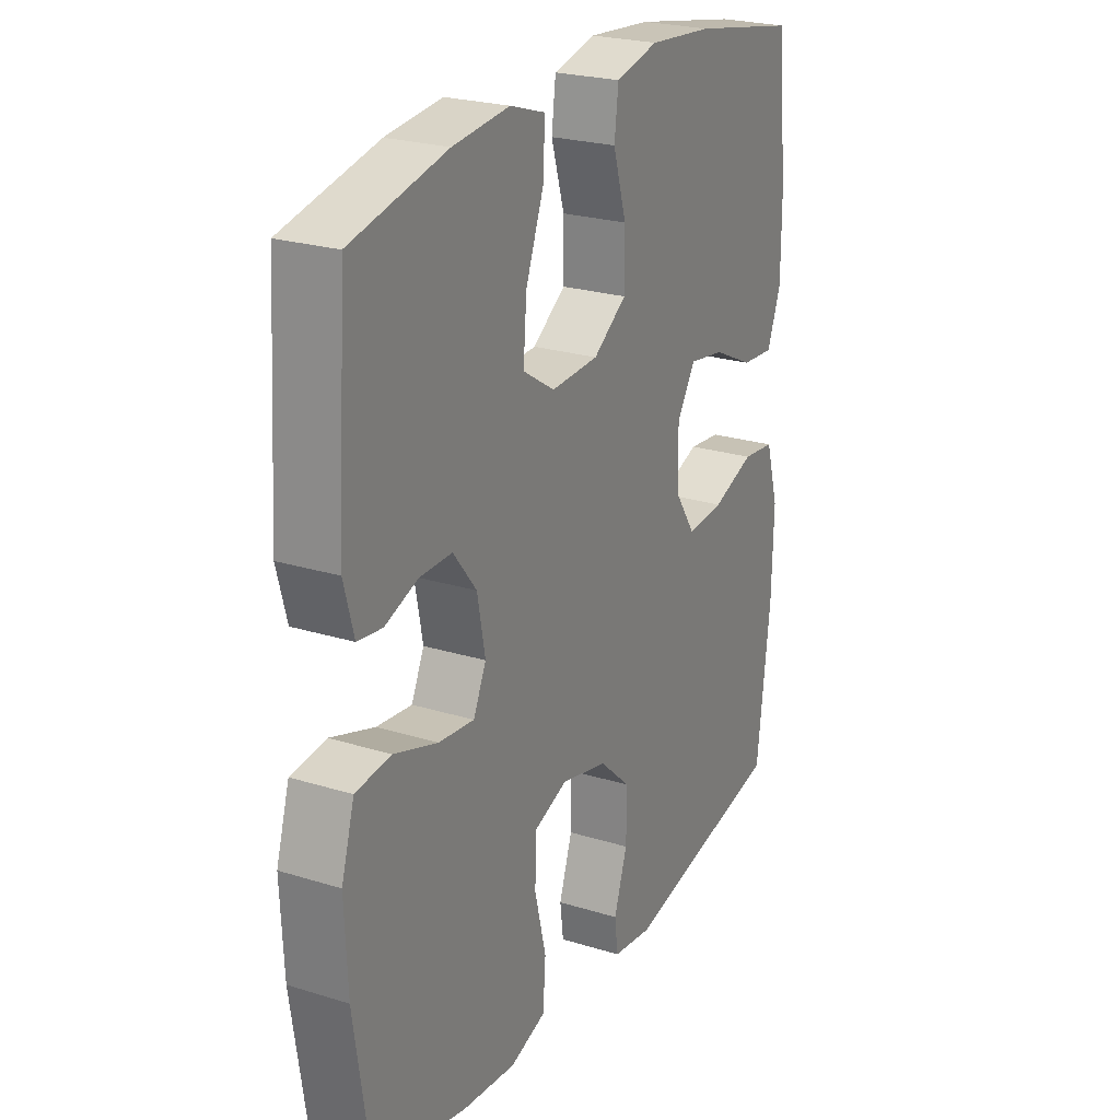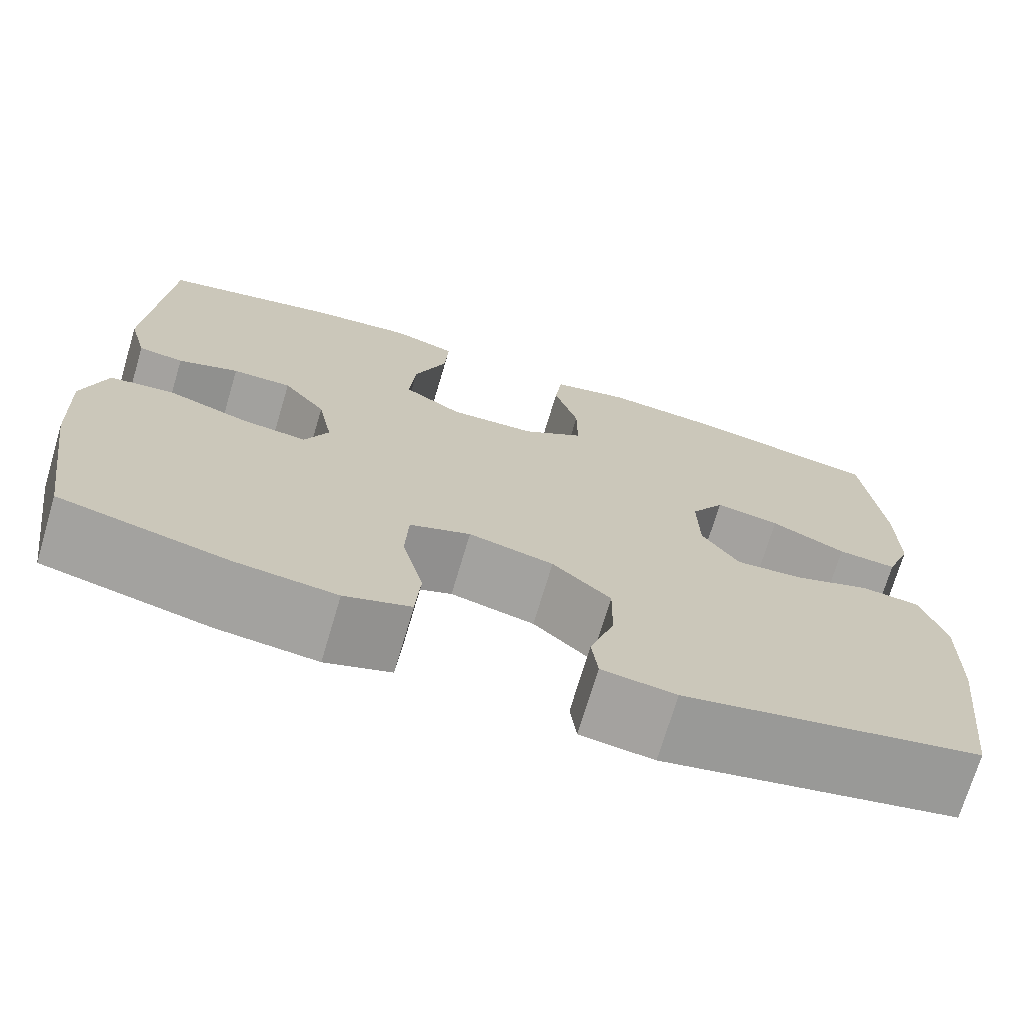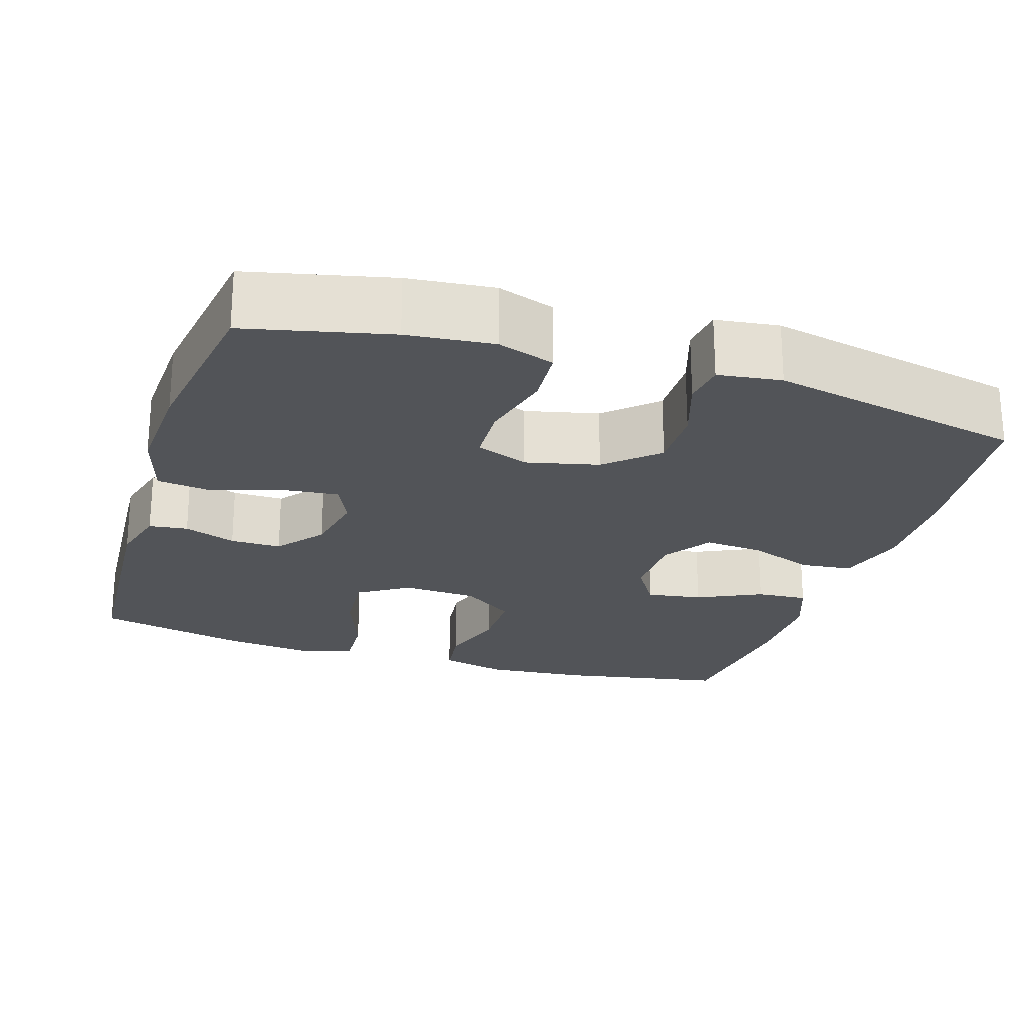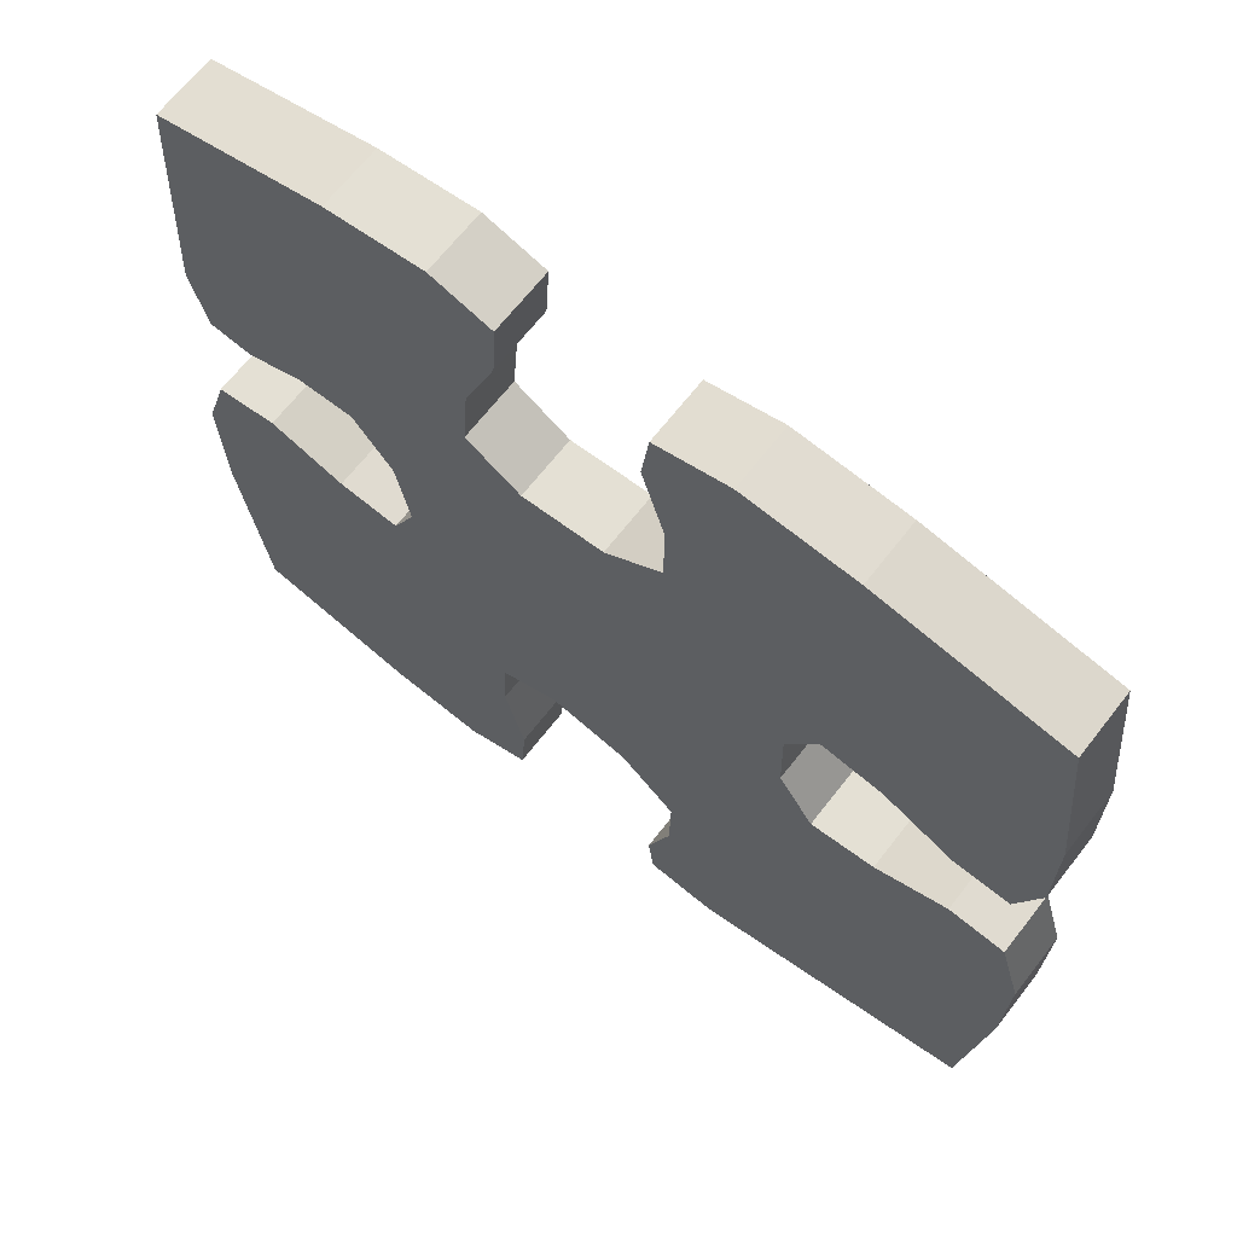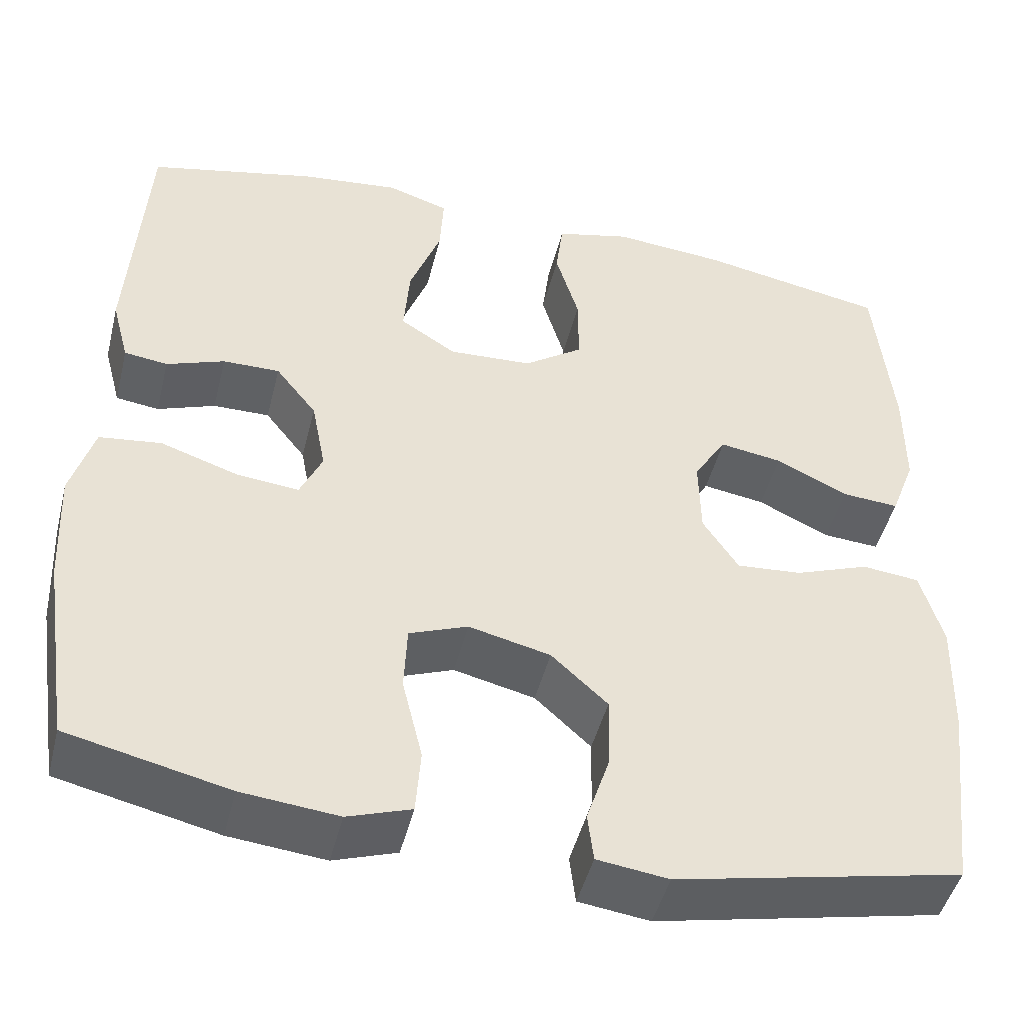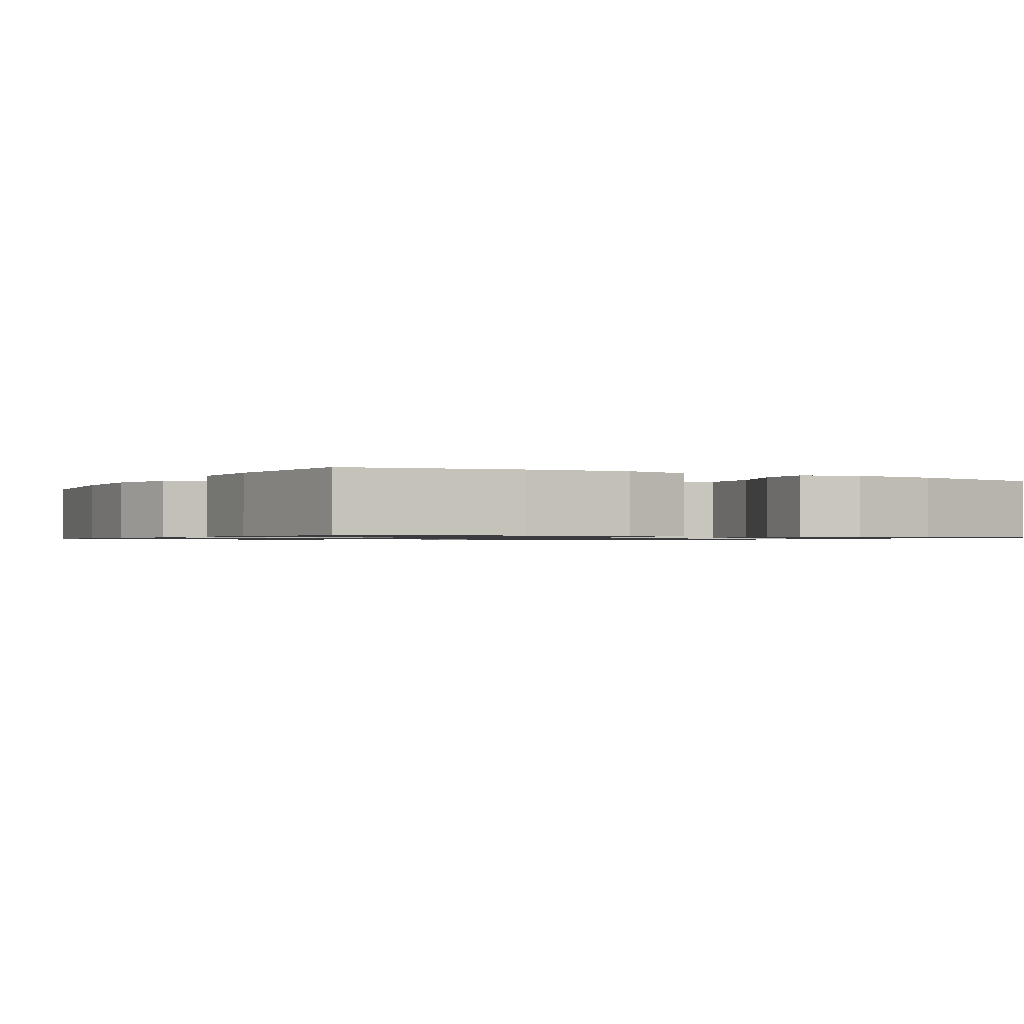
<metadata>
{"format":"obj","ext":"obj","renderer":"f3d","projection":"perspective","resolution":1024,"background":"white","views":[{"elev":24.0,"azim":117.3,"up":"+Z"},{"elev":-72.0,"azim":163.4,"up":"+Z"},{"elev":-23.3,"azim":162.4,"up":"+Y"},{"elev":66.9,"azim":-142.1,"up":"+Z"},{"elev":-46.6,"azim":166.1,"up":"+Z"},{"elev":-1.0,"azim":-28.8,"up":"+Y"}]}
</metadata>
<code>
o path3122
v -0.5211 0.0375 0.2966
v -0.521 0.0375 0.1736
v -0.4921 0.0375 0.09727
v -0.4242 0.0375 0.1021
v -0.3386 0.0375 0.143
v -0.2644 0.0375 0.1546
v -0.2259 0.0375 0.09297
v -0.2278 0.0375 -0.00102
v -0.2702 0.0375 -0.06533
v -0.3481 0.0375 -0.05919
v -0.4362 0.0375 -0.02695
v -0.5045 0.0375 -0.03424
v -0.5312 0.0375 -0.1261
v -0.5274 0.0375 -0.2651
v -0.4997 0.0375 -0.4965
v -0.1596 0.0375 -0.5671
v -0.07519 0.0375 -0.556
v -0.06814 0.0375 -0.499
v -0.09607 0.0375 -0.4148
v -0.09749 0.0375 -0.3301
v -0.03076 0.0375 -0.2693
v 0.06624 0.0375 -0.2464
v 0.1358 0.0375 -0.2729
v 0.1393 0.0375 -0.3514
v 0.1152 0.0375 -0.4497
v 0.1209 0.0375 -0.5266
v 0.1963 0.0375 -0.5521
v 0.311 0.0375 -0.5404
v 0.5022 0.0375 -0.4965
v 0.5361 0.0375 -0.2696
v 0.5424 0.0375 -0.1329
v 0.5149 0.0375 -0.04166
v 0.4414 0.0375 -0.03253
v 0.3491 0.0375 -0.063
v 0.275 0.0375 -0.07079
v 0.2481 0.0375 -0.01317
v 0.2649 0.0375 0.07415
v 0.3136 0.0375 0.1359
v 0.3812 0.0375 0.1353
v 0.4503 0.0375 0.1102
v 0.5018 0.0375 0.1168
v 0.5225 0.0375 0.1941
v 0.5022 0.0375 0.5052
v 0.3024 0.0375 0.5505
v 0.1845 0.0375 0.5635
v 0.1113 0.0375 0.5399
v 0.1156 0.0375 0.4651
v 0.153 0.0375 0.3658
v 0.1598 0.0375 0.2797
v 0.09325 0.0375 0.2374
v -0.005869 0.0375 0.2422
v -0.07575 0.0375 0.2908
v -0.07553 0.0375 0.3751
v -0.04791 0.0375 0.4675
v -0.0565 0.0375 0.536
v -0.1451 0.0375 0.5576
v -0.2783 0.0375 0.5461
v -0.4997 0.0375 0.5052
v -0.5211 -0.0375 0.2966
v -0.521 -0.0375 0.1736
v -0.4921 -0.0375 0.09727
v -0.4242 -0.0375 0.1021
v -0.3386 -0.0375 0.143
v -0.2644 -0.0375 0.1546
v -0.2259 -0.0375 0.09297
v -0.2278 -0.0375 -0.00102
v -0.2702 -0.0375 -0.06533
v -0.3481 -0.0375 -0.05919
v -0.4362 -0.0375 -0.02695
v -0.5045 -0.0375 -0.03424
v -0.5312 -0.0375 -0.1261
v -0.5274 -0.0375 -0.2651
v -0.4997 -0.0375 -0.4965
v -0.1596 -0.0375 -0.5671
v -0.07519 -0.0375 -0.556
v -0.06814 -0.0375 -0.499
v -0.09607 -0.0375 -0.4148
v -0.09749 -0.0375 -0.3301
v -0.03076 -0.0375 -0.2693
v 0.06624 -0.0375 -0.2464
v 0.1358 -0.0375 -0.2729
v 0.1393 -0.0375 -0.3514
v 0.1152 -0.0375 -0.4497
v 0.1209 -0.0375 -0.5266
v 0.1963 -0.0375 -0.5521
v 0.311 -0.0375 -0.5404
v 0.5022 -0.0375 -0.4965
v 0.5361 -0.0375 -0.2696
v 0.5424 -0.0375 -0.1329
v 0.5149 -0.0375 -0.04166
v 0.4414 -0.0375 -0.03253
v 0.3491 -0.0375 -0.063
v 0.275 -0.0375 -0.07079
v 0.2481 -0.0375 -0.01317
v 0.2649 -0.0375 0.07415
v 0.3136 -0.0375 0.1359
v 0.3812 -0.0375 0.1353
v 0.4503 -0.0375 0.1102
v 0.5018 -0.0375 0.1168
v 0.5225 -0.0375 0.1941
v 0.5022 -0.0375 0.5052
v 0.3024 -0.0375 0.5505
v 0.1845 -0.0375 0.5635
v 0.1113 -0.0375 0.5399
v 0.1156 -0.0375 0.4651
v 0.153 -0.0375 0.3658
v 0.1598 -0.0375 0.2797
v 0.09325 -0.0375 0.2374
v -0.005869 -0.0375 0.2422
v -0.07575 -0.0375 0.2908
v -0.07553 -0.0375 0.3751
v -0.04791 -0.0375 0.4675
v -0.0565 -0.0375 0.536
v -0.1451 -0.0375 0.5576
v -0.2783 -0.0375 0.5461
v -0.4997 -0.0375 0.5052
v 0.3024 0.0375 0.5505
v 0.1845 0.0375 0.5635
v 0.1113 0.0375 0.5399
v 0.1113 0.0375 0.5399
v -0.0565 0.0375 0.536
v -0.0565 0.0375 0.536
v -0.1451 0.0375 0.5576
v -0.2783 0.0375 0.5461
v 0.1156 0.0375 0.4651
v -0.04791 0.0375 0.4675
v 0.5022 0.0375 0.5052
v 0.5022 0.0375 0.5052
v -0.4997 0.0375 0.5052
v -0.4997 0.0375 0.5052
v -0.07553 0.0375 0.3751
v 0.153 0.0375 0.3658
v -0.5211 0.0375 0.2966
v -0.07575 0.0375 0.2908
v 0.1598 0.0375 0.2797
v 0.1598 0.0375 0.2797
v 0.5225 0.0375 0.1941
v -0.521 0.0375 0.1736
v -0.005869 0.0375 0.2422
v 0.09325 0.0375 0.2374
v 0.5018 0.0375 0.1168
v 0.5018 0.0375 0.1168
v -0.3386 0.0375 0.143
v -0.2644 0.0375 0.1546
v -0.2644 0.0375 0.1546
v -0.4921 0.0375 0.09727
v -0.4921 0.0375 0.09727
v 0.3136 0.0375 0.1359
v 0.3812 0.0375 0.1353
v -0.2259 0.0375 0.09297
v -0.4242 0.0375 0.1021
v 0.2649 0.0375 0.07415
v 0.4503 0.0375 0.1102
v -0.2278 0.0375 -0.00102
v 0.2481 0.0375 -0.01317
v -0.2702 0.0375 -0.06533
v -0.2702 0.0375 -0.06533
v 0.275 0.0375 -0.07079
v 0.275 0.0375 -0.07079
v -0.3481 0.0375 -0.05919
v -0.4362 0.0375 -0.02695
v -0.5045 0.0375 -0.03424
v -0.5045 0.0375 -0.03424
v 0.5149 0.0375 -0.04166
v 0.5149 0.0375 -0.04166
v 0.4414 0.0375 -0.03253
v 0.3491 0.0375 -0.063
v -0.5312 0.0375 -0.1261
v 0.5424 0.0375 -0.1329
v -0.5274 0.0375 -0.2651
v 0.5361 0.0375 -0.2696
v 0.06624 0.0375 -0.2464
v 0.1358 0.0375 -0.2729
v 0.1358 0.0375 -0.2729
v -0.03076 0.0375 -0.2693
v -0.09749 0.0375 -0.3301
v 0.1393 0.0375 -0.3514
v -0.09607 0.0375 -0.4148
v 0.1152 0.0375 -0.4497
v 0.5022 0.0375 -0.4965
v 0.5022 0.0375 -0.4965
v -0.06814 0.0375 -0.499
v 0.1209 0.0375 -0.5266
v 0.1209 0.0375 -0.5266
v -0.4997 0.0375 -0.4965
v -0.4997 0.0375 -0.4965
v -0.07519 0.0375 -0.556
v -0.07519 0.0375 -0.556
v 0.311 0.0375 -0.5404
v 0.1963 0.0375 -0.5521
v -0.1596 0.0375 -0.5671
v 0.3024 -0.0375 0.5505
v 0.1845 -0.0375 0.5635
v 0.1113 -0.0375 0.5399
v 0.1113 -0.0375 0.5399
v -0.0565 -0.0375 0.536
v -0.0565 -0.0375 0.536
v -0.1451 -0.0375 0.5576
v -0.2783 -0.0375 0.5461
v 0.1156 -0.0375 0.4651
v -0.04791 -0.0375 0.4675
v 0.5022 -0.0375 0.5052
v 0.5022 -0.0375 0.5052
v -0.4997 -0.0375 0.5052
v -0.4997 -0.0375 0.5052
v -0.07553 -0.0375 0.3751
v 0.153 -0.0375 0.3658
v -0.5211 -0.0375 0.2966
v -0.07575 -0.0375 0.2908
v 0.1598 -0.0375 0.2797
v 0.1598 -0.0375 0.2797
v 0.5225 -0.0375 0.1941
v -0.521 -0.0375 0.1736
v -0.005869 -0.0375 0.2422
v 0.09325 -0.0375 0.2374
v 0.5018 -0.0375 0.1168
v 0.5018 -0.0375 0.1168
v -0.3386 -0.0375 0.143
v -0.2644 -0.0375 0.1546
v -0.2644 -0.0375 0.1546
v -0.4921 -0.0375 0.09727
v -0.4921 -0.0375 0.09727
v 0.3136 -0.0375 0.1359
v 0.3812 -0.0375 0.1353
v -0.2259 -0.0375 0.09297
v -0.4242 -0.0375 0.1021
v 0.2649 -0.0375 0.07415
v 0.4503 -0.0375 0.1102
v -0.2278 -0.0375 -0.00102
v 0.2481 -0.0375 -0.01317
v -0.2702 -0.0375 -0.06533
v -0.2702 -0.0375 -0.06533
v 0.275 -0.0375 -0.07079
v 0.275 -0.0375 -0.07079
v -0.3481 -0.0375 -0.05919
v -0.4362 -0.0375 -0.02695
v -0.5045 -0.0375 -0.03424
v -0.5045 -0.0375 -0.03424
v 0.5149 -0.0375 -0.04166
v 0.5149 -0.0375 -0.04166
v 0.4414 -0.0375 -0.03253
v 0.3491 -0.0375 -0.063
v -0.5312 -0.0375 -0.1261
v 0.5424 -0.0375 -0.1329
v -0.5274 -0.0375 -0.2651
v 0.5361 -0.0375 -0.2696
v 0.06624 -0.0375 -0.2464
v 0.1358 -0.0375 -0.2729
v 0.1358 -0.0375 -0.2729
v -0.03076 -0.0375 -0.2693
v -0.09749 -0.0375 -0.3301
v 0.1393 -0.0375 -0.3514
v -0.09607 -0.0375 -0.4148
v 0.1152 -0.0375 -0.4497
v 0.5022 -0.0375 -0.4965
v 0.5022 -0.0375 -0.4965
v -0.06814 -0.0375 -0.499
v 0.1209 -0.0375 -0.5266
v 0.1209 -0.0375 -0.5266
v -0.4997 -0.0375 -0.4965
v -0.4997 -0.0375 -0.4965
v -0.07519 -0.0375 -0.556
v -0.07519 -0.0375 -0.556
v 0.311 -0.0375 -0.5404
v 0.1963 -0.0375 -0.5521
v -0.1596 -0.0375 -0.5671
f 229 230 214
f 214 230 215
f 229 247 230
f 254 264 252
f 246 264 255
f 215 227 210
f 198 201 196
f 208 219 199
f 199 206 198
f 262 257 266
f 266 253 260
f 245 251 231
f 243 245 235
f 204 208 199
f 253 266 257
f 192 207 202
f 250 247 229
f 260 251 245
f 221 226 213
f 231 250 229
f 242 248 246
f 207 192 200
f 200 192 193
f 233 248 242
f 213 218 208
f 198 206 201
f 215 230 227
f 251 260 253
f 247 248 233
f 230 247 233
f 264 254 265
f 199 219 206
f 218 213 226
f 237 243 236
f 246 248 252
f 242 246 244
f 242 244 241
f 236 243 235
f 206 219 209
f 235 245 231
f 202 224 212
f 241 244 239
f 210 224 207
f 224 210 223
f 212 228 216
f 209 225 214
f 200 193 194
f 207 224 202
f 224 228 212
f 246 252 264
f 265 254 258
f 225 229 214
f 231 251 250
f 219 225 209
f 223 210 227
f 219 208 218
f 44 45 103 102
f 45 120 195 103
f 122 56 114 197
f 56 57 115 114
f 46 47 105 104
f 54 55 113 112
f 128 44 102 203
f 57 130 205 115
f 53 54 112 111
f 47 48 106 105
f 58 1 59 116
f 52 53 111 110
f 48 136 211 106
f 42 43 101 100
f 1 2 60 59
f 51 52 110 109
f 49 50 108 107
f 50 51 109 108
f 142 42 100 217
f 5 145 220 63
f 2 147 222 60
f 38 39 97 96
f 6 7 65 64
f 4 5 63 62
f 3 4 62 61
f 37 38 96 95
f 40 41 99 98
f 39 40 98 97
f 7 8 66 65
f 36 37 95 94
f 8 157 232 66
f 159 36 94 234
f 10 11 69 68
f 11 163 238 69
f 165 33 91 240
f 33 34 92 91
f 12 13 71 70
f 31 32 90 89
f 9 10 68 67
f 34 35 93 92
f 13 14 72 71
f 30 31 89 88
f 22 174 249 80
f 21 22 80 79
f 20 21 79 78
f 23 24 82 81
f 19 20 78 77
f 24 25 83 82
f 181 30 88 256
f 18 19 77 76
f 25 184 259 83
f 14 186 261 72
f 188 18 76 263
f 28 29 87 86
f 27 28 86 85
f 26 27 85 84
f 16 17 75 74
f 15 16 74 73
f 154 139 155
f 139 140 155
f 154 155 172
f 179 177 189
f 171 180 189
f 140 135 152
f 123 121 126
f 133 124 144
f 124 123 131
f 187 191 182
f 191 185 178
f 170 156 176
f 168 160 170
f 129 124 133
f 178 182 191
f 117 127 132
f 175 154 172
f 185 170 176
f 146 138 151
f 156 154 175
f 167 171 173
f 132 125 117
f 125 118 117
f 158 167 173
f 138 133 143
f 123 126 131
f 140 152 155
f 176 178 185
f 172 158 173
f 155 158 172
f 189 190 179
f 124 131 144
f 143 151 138
f 162 161 168
f 171 177 173
f 167 169 171
f 167 166 169
f 161 160 168
f 131 134 144
f 160 156 170
f 127 137 149
f 166 164 169
f 135 132 149
f 149 148 135
f 137 141 153
f 134 139 150
f 125 119 118
f 132 127 149
f 149 137 153
f 171 189 177
f 190 183 179
f 150 139 154
f 156 175 176
f 144 134 150
f 148 152 135
f 144 143 133

</code>
